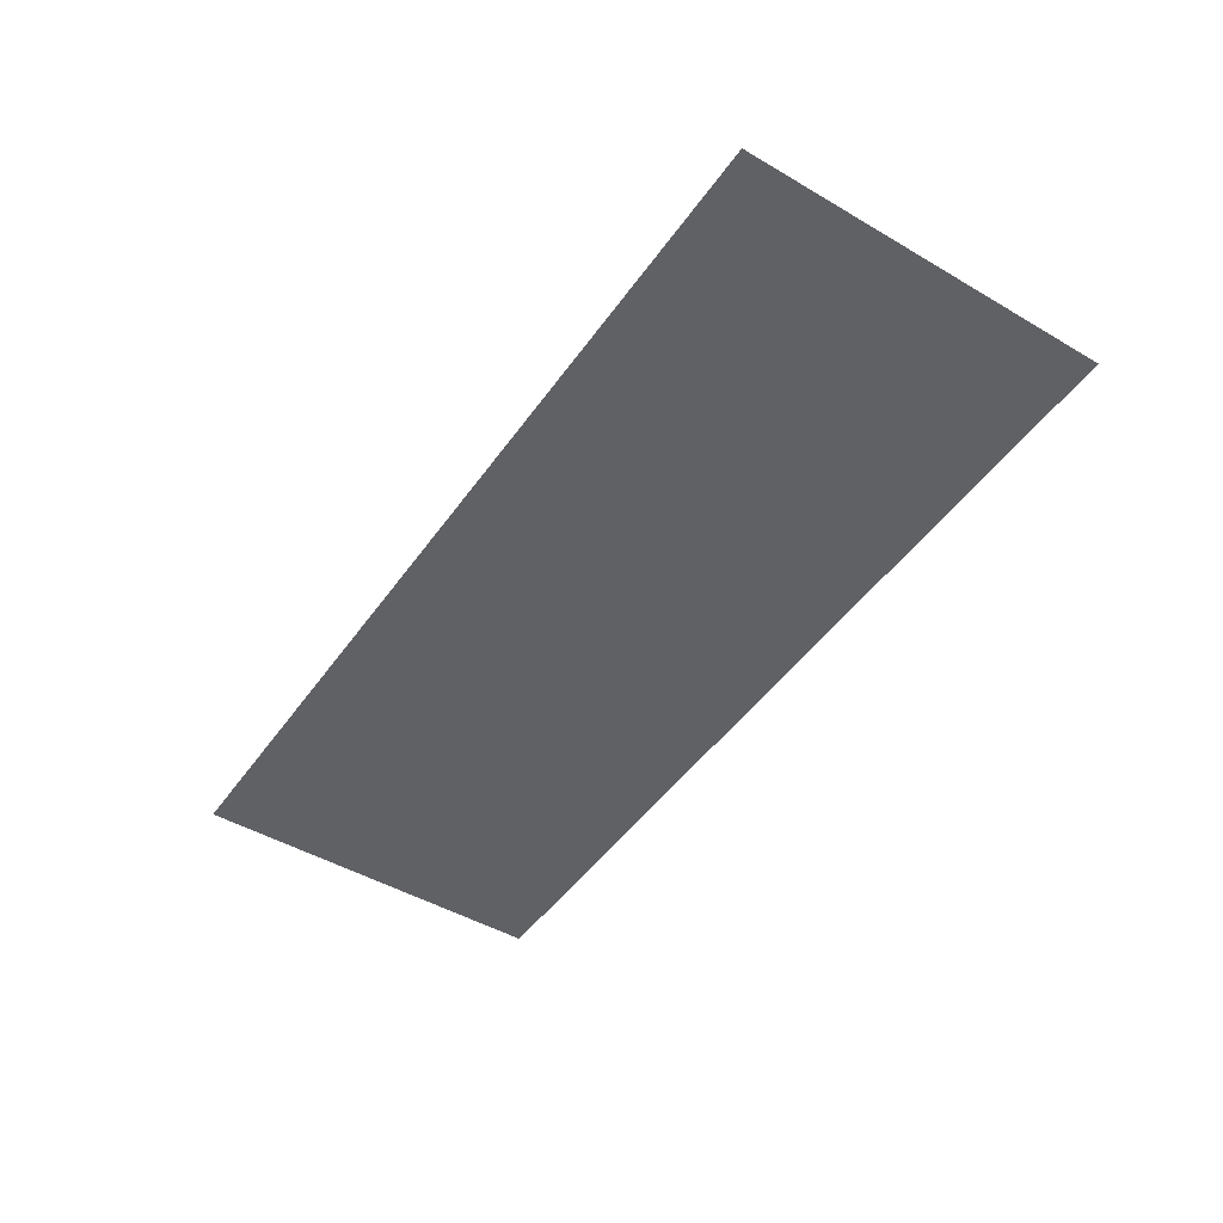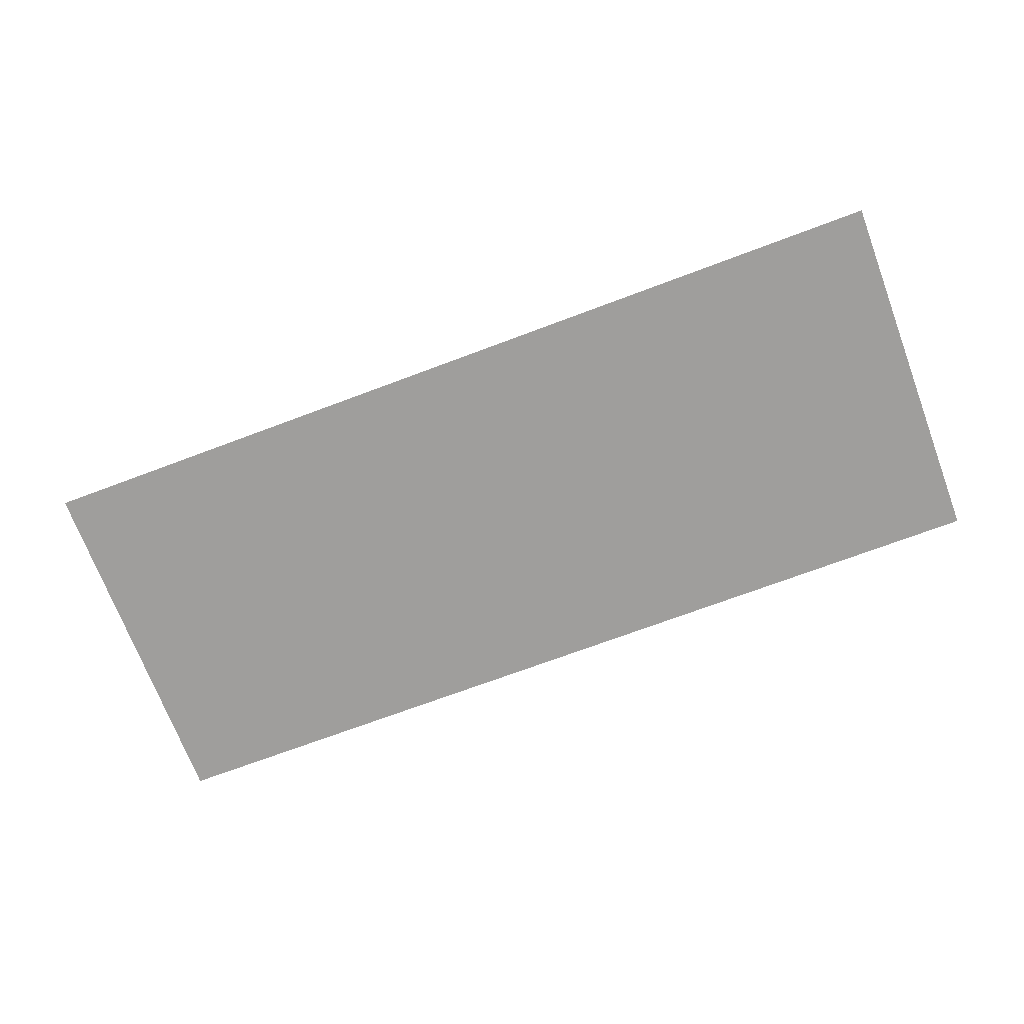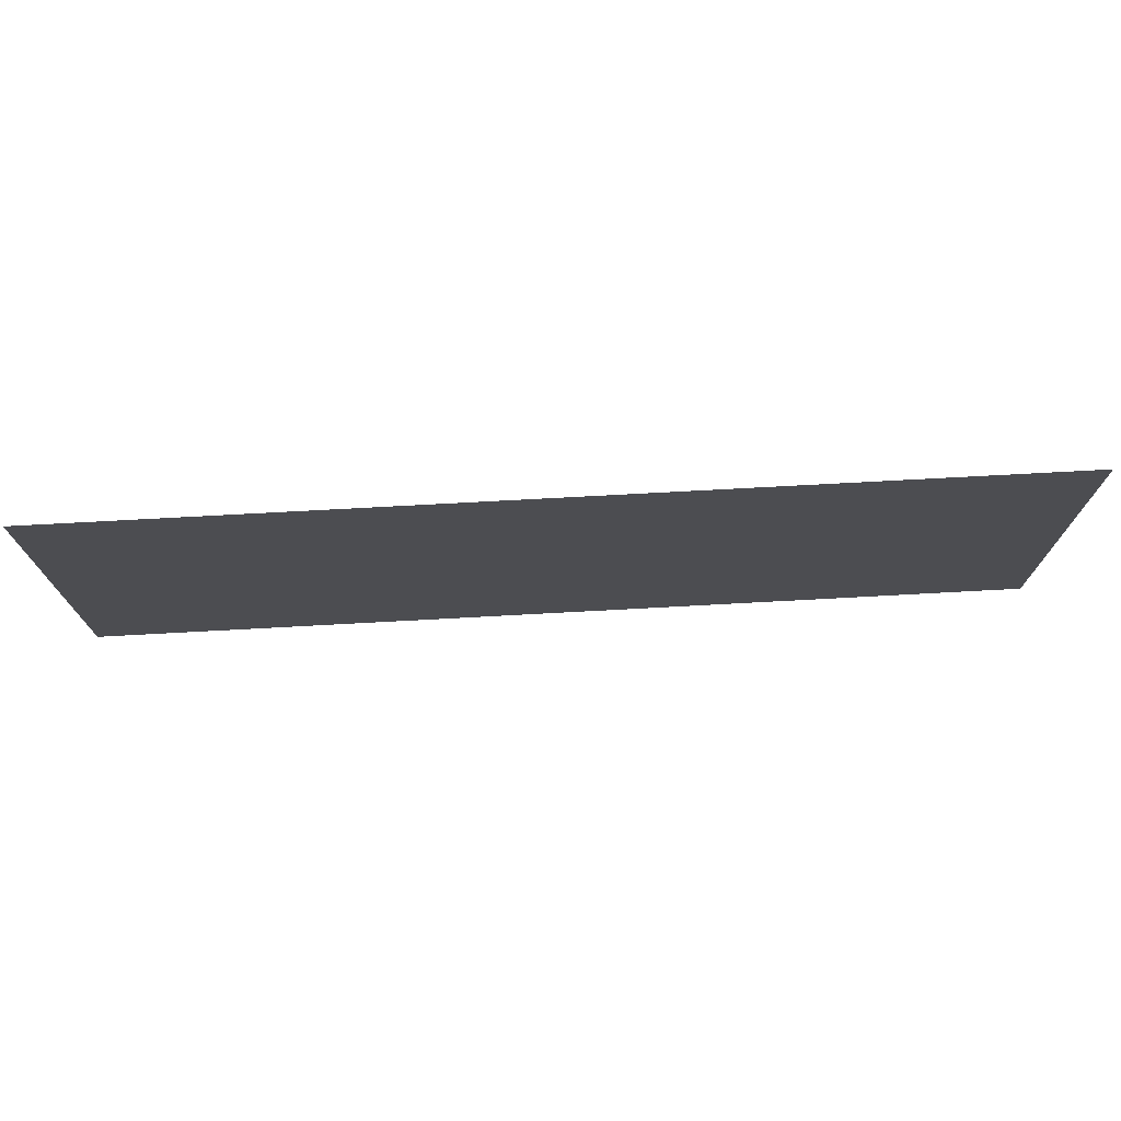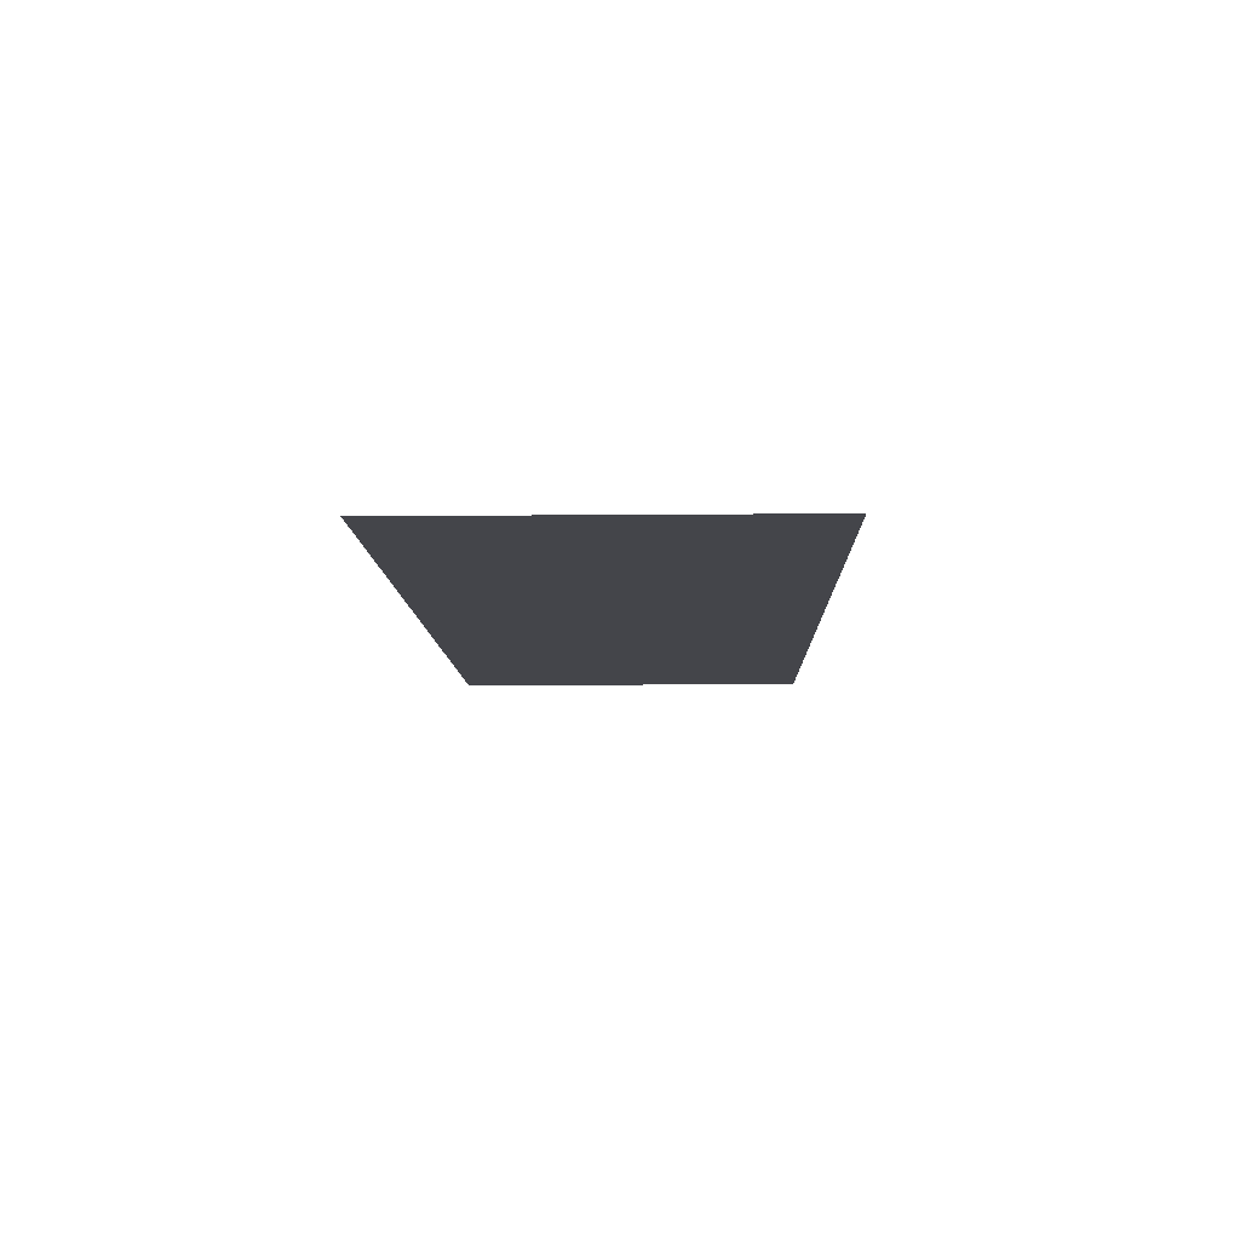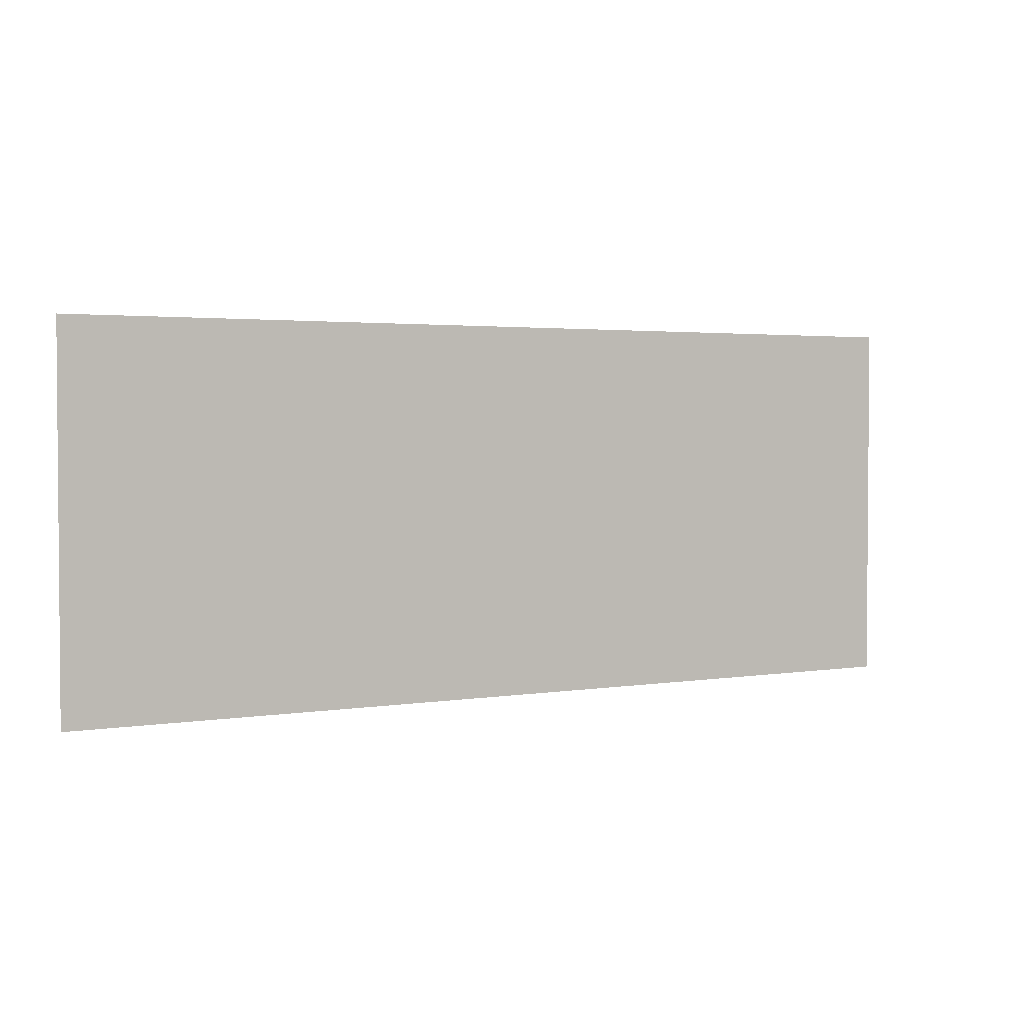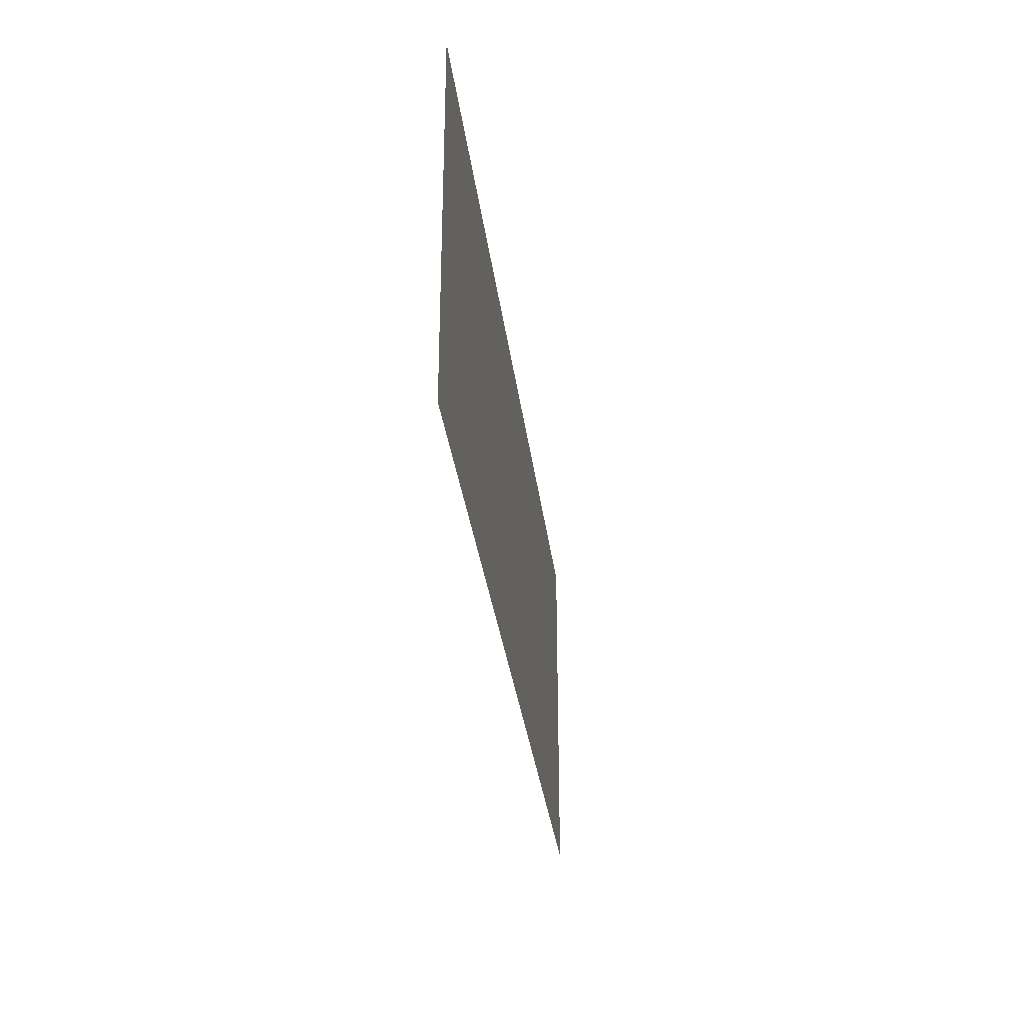
<metadata>
{"format":"obj","ext":"obj","renderer":"f3d","projection":"perspective","resolution":1024,"background":"white","views":[{"elev":-47.3,"azim":56.5,"up":"+Y"},{"elev":-70.9,"azim":-159.4,"up":"+Y"},{"elev":73.6,"azim":176.9,"up":"+Z"},{"elev":-9.2,"azim":-88.5,"up":"+Y"},{"elev":2.6,"azim":149.9,"up":"+Z"},{"elev":-31.5,"azim":-83.1,"up":"+Z"}]}
</metadata>
<code>
o Plane
v -1 0 0.4
v 1 0 0.4
v -1 0 -0.4
v 1 0 -0.4
f 2 3 1
f 2 4 3

</code>
